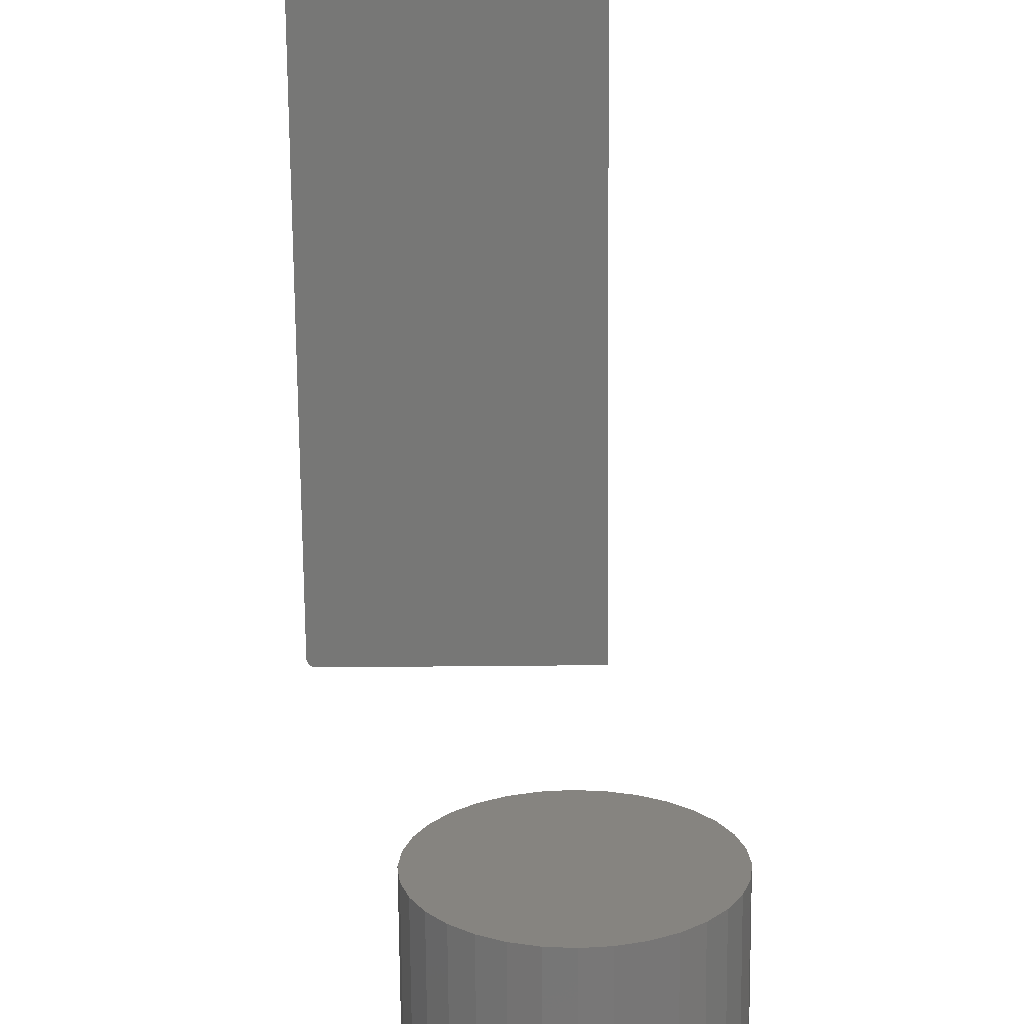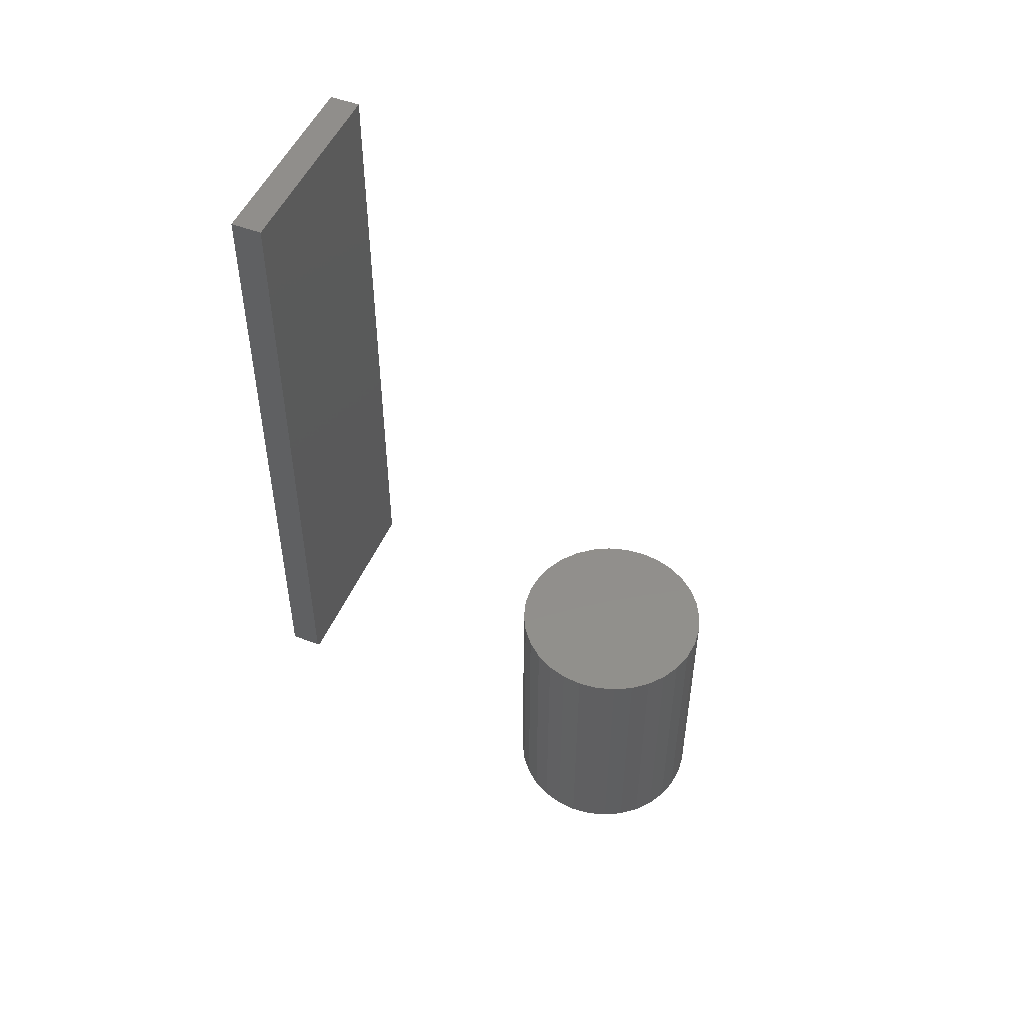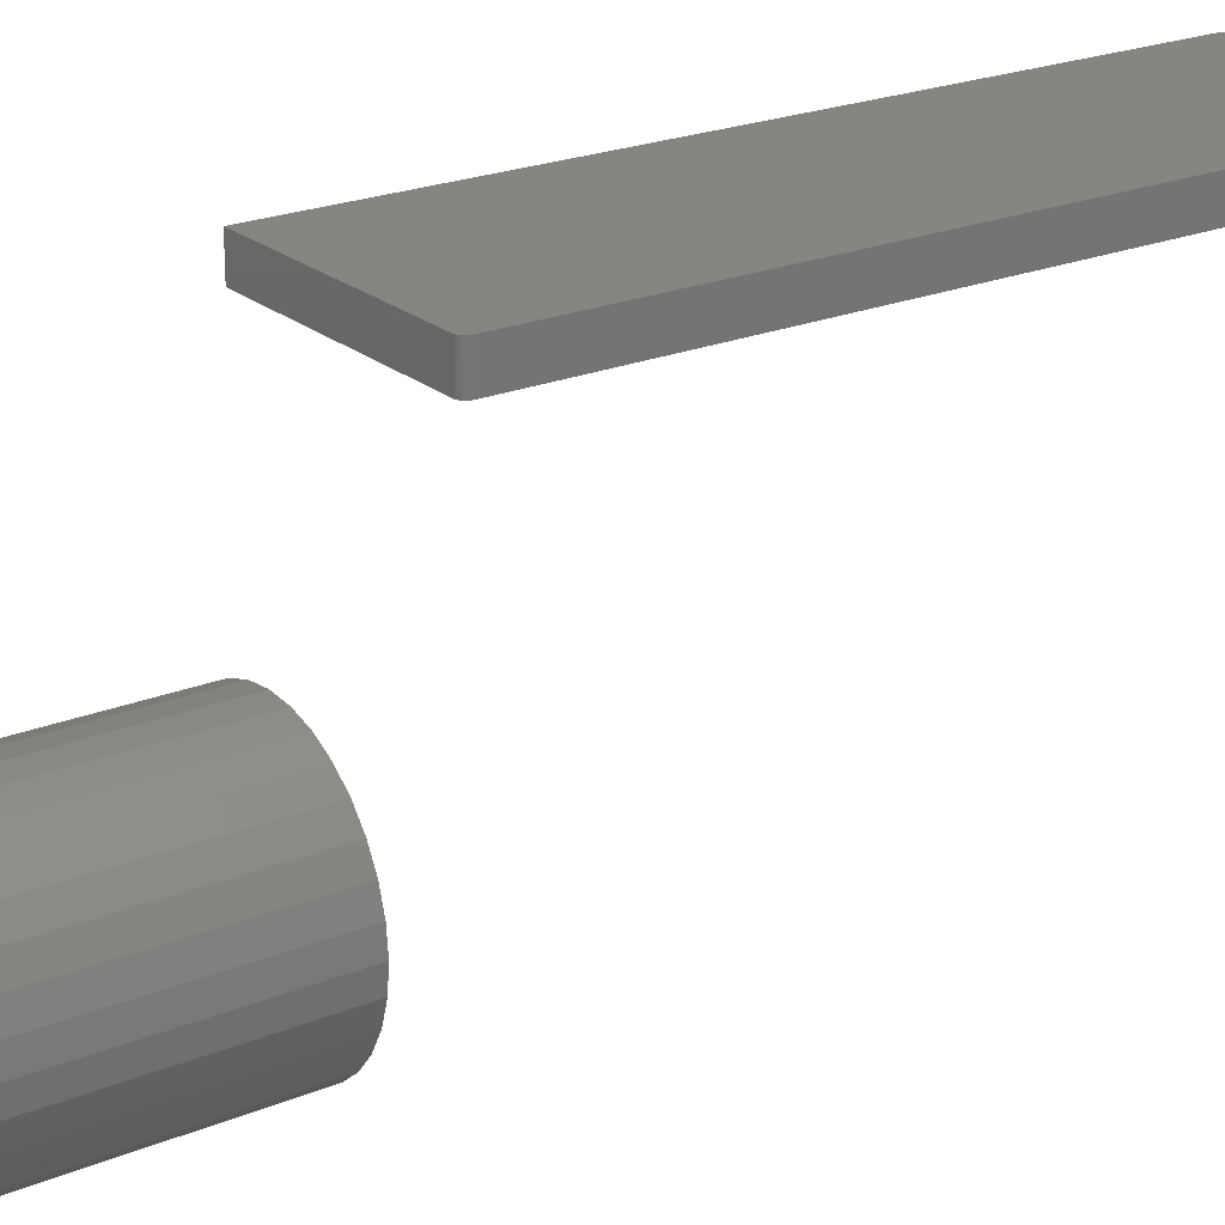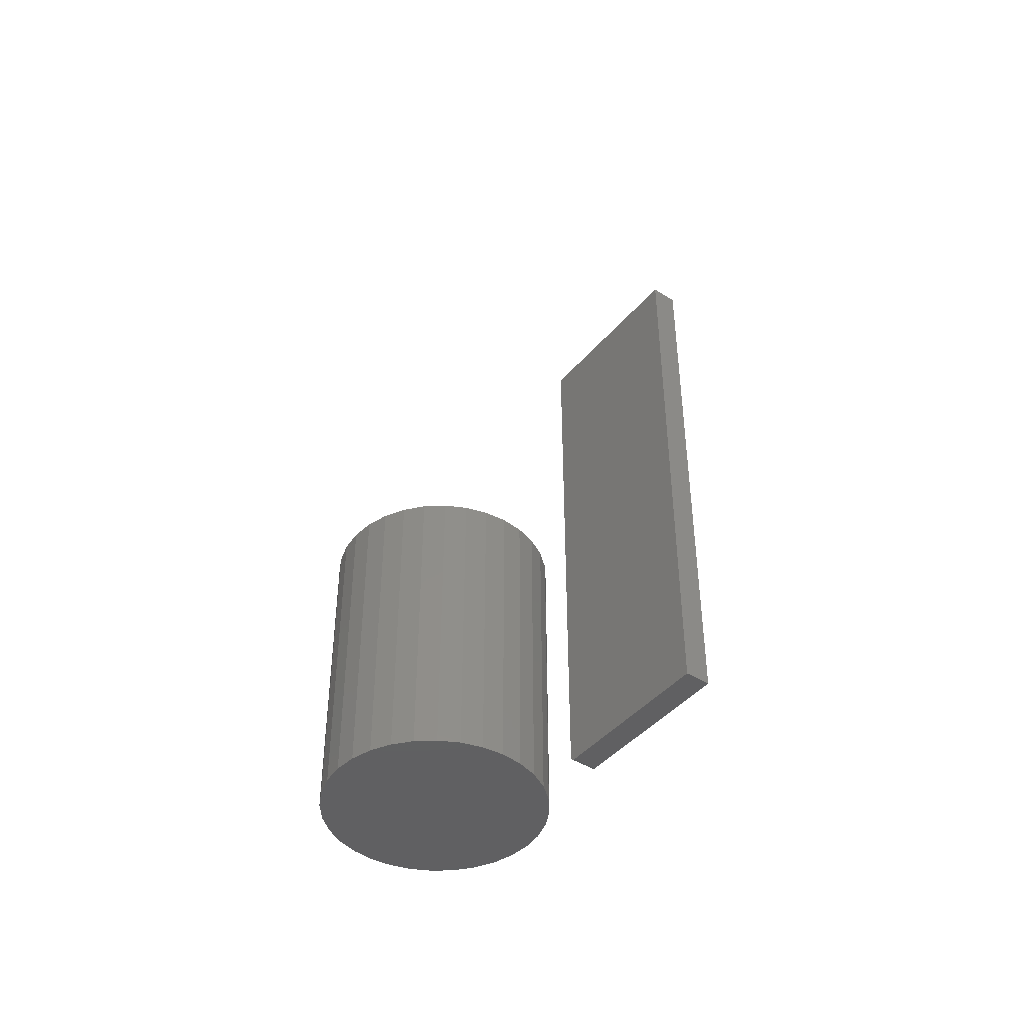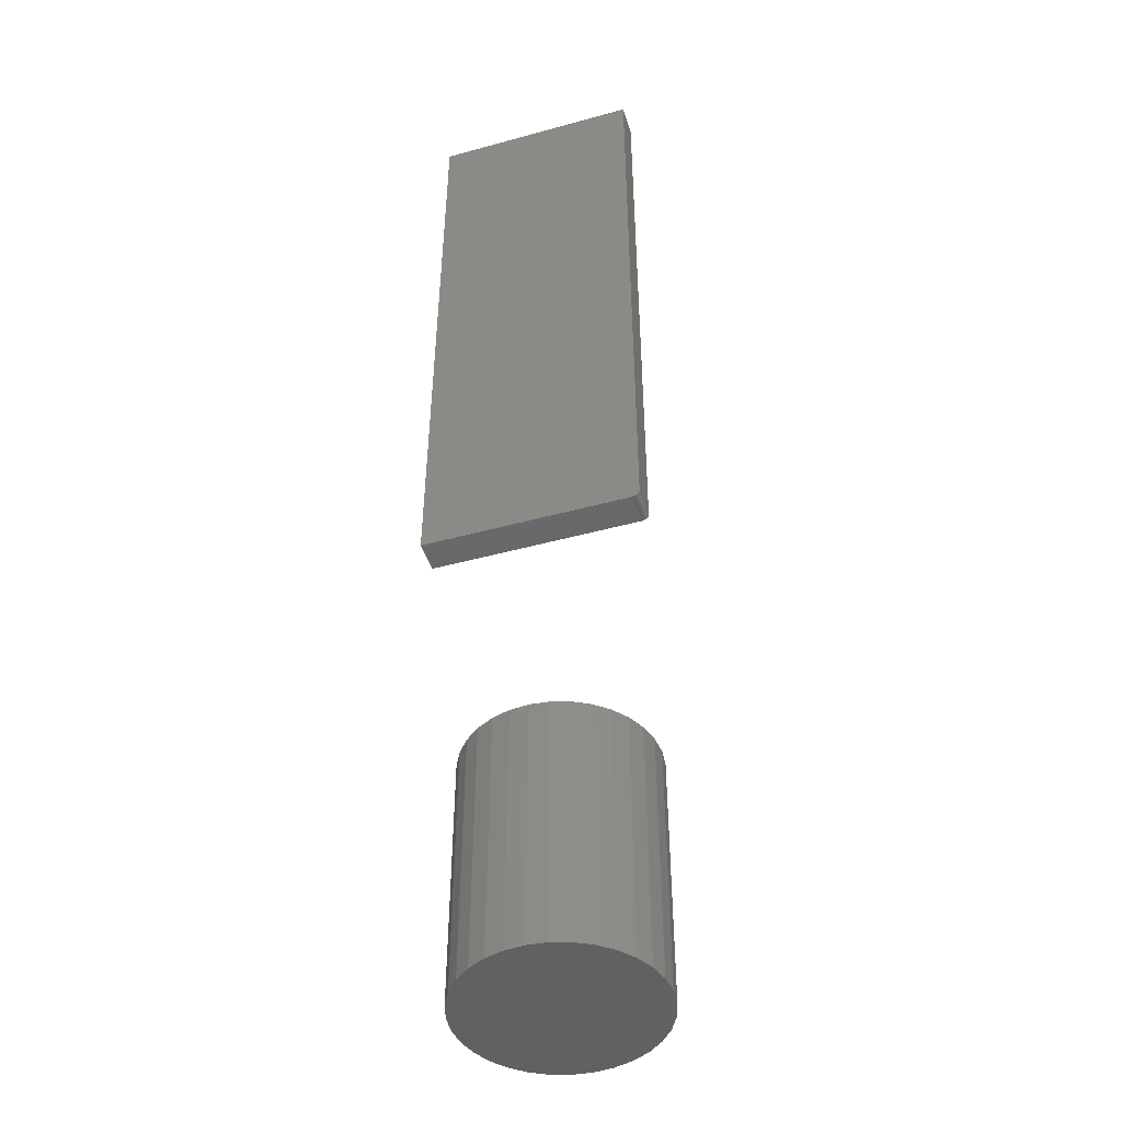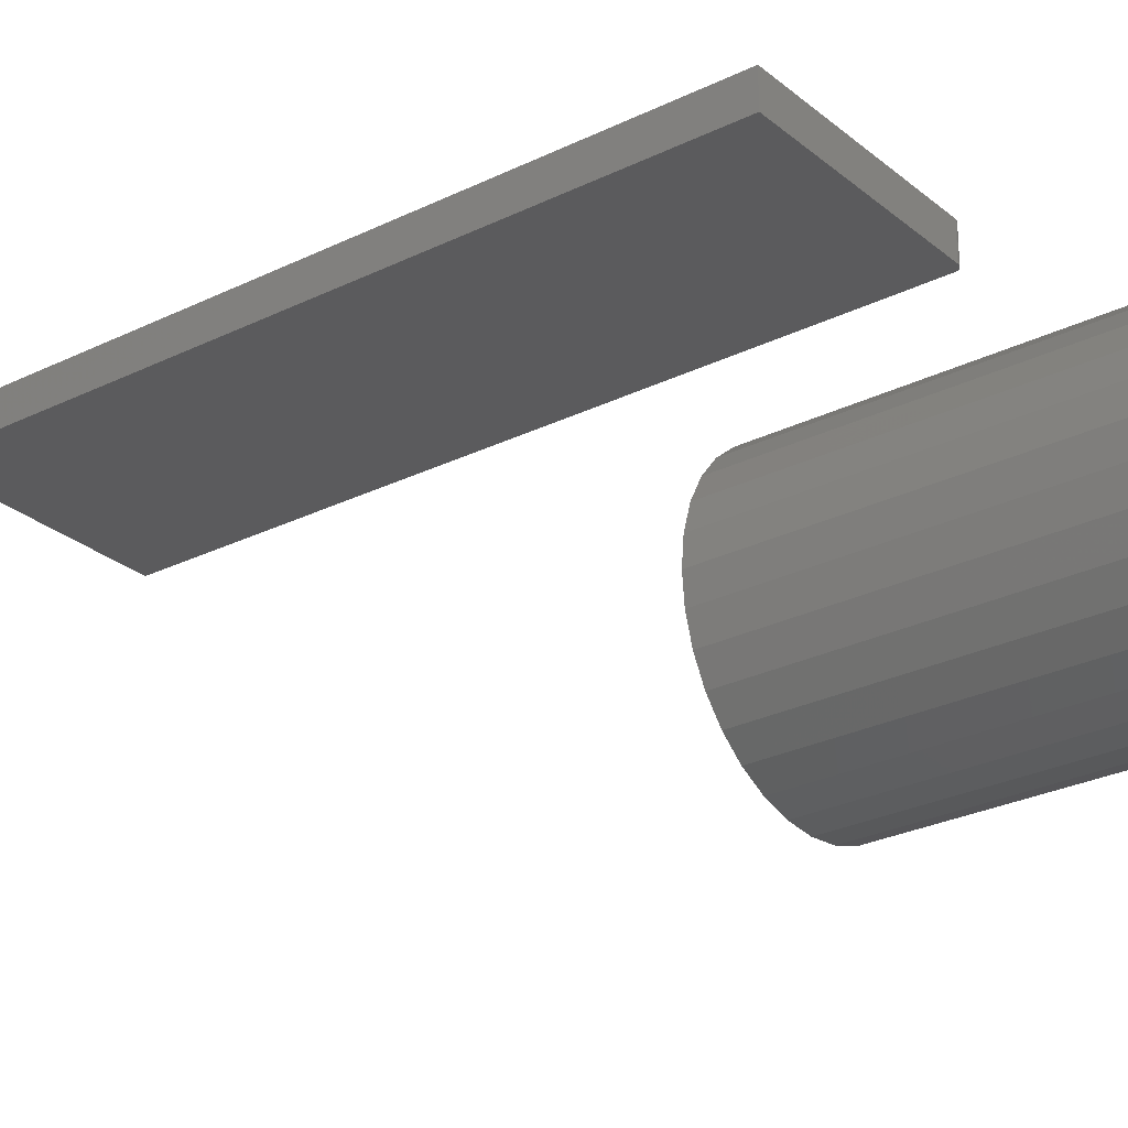
<metadata>
{"format":"stl","ext":"stl","renderer":"f3d","projection":"perspective","resolution":1024,"background":"white","views":[{"elev":-69.7,"azim":0.5,"up":"+Y"},{"elev":50.0,"azim":-67.1,"up":"+Z"},{"elev":22.3,"azim":-125.4,"up":"+Y"},{"elev":-43.2,"azim":53.3,"up":"+Z"},{"elev":-46.5,"azim":-162.7,"up":"+Z"},{"elev":-26.7,"azim":127.8,"up":"+Y"}]}
</metadata>
<code>
# stl→obj: 88 verts, 168 faces
v -0.4167 0.1224 -0.3281
v -0.3928 0.12 -0.3281
v -0.4406 0.12 -0.3281
v -0.4635 0.1131 -0.3281
v -0.3699 0.1131 -0.3281
v -0.4847 0.1017 -0.3281
v -0.3487 0.1017 -0.3281
v -0.3699 -0.1131 -0.3281
v -0.4635 -0.1131 -0.3281
v -0.3487 -0.1017 -0.3281
v -0.4406 -0.12 -0.3281
v -0.3928 -0.12 -0.3281
v -0.4167 -0.1224 -0.3281
v -0.4847 -0.1017 -0.3281
v -0.5032 -0.08653 -0.3281
v -0.3302 -0.08653 -0.3281
v -0.5184 -0.06798 -0.3281
v -0.3149 -0.06798 -0.3281
v -0.5297 -0.04683 -0.3281
v -0.3036 -0.04683 -0.3281
v -0.5367 -0.02387 -0.3281
v -0.2967 -0.02387 -0.3281
v -0.5391 1.499e-17 -0.3281
v -0.2943 0 -0.3281
v -0.5367 0.02387 -0.3281
v -0.2967 0.02387 -0.3281
v -0.5297 0.04683 -0.3281
v -0.3036 0.04683 -0.3281
v -0.5184 0.06798 -0.3281
v -0.3149 0.06798 -0.3281
v -0.5032 0.08653 -0.3281
v -0.3302 0.08653 -0.3281
v -0.4406 0.12 0
v -0.3928 0.12 0
v -0.4167 0.1224 0
v -0.4635 0.1131 0
v -0.3699 0.1131 0
v -0.4847 0.1017 0
v -0.3487 0.1017 0
v -0.3487 -0.1017 0
v -0.4635 -0.1131 0
v -0.3699 -0.1131 0
v -0.4406 -0.12 0
v -0.3928 -0.12 0
v -0.4167 -0.1224 0
v -0.3302 0.08653 0
v -0.5032 0.08653 0
v -0.3149 0.06798 0
v -0.5184 0.06798 0
v -0.3036 0.04683 0
v -0.5297 0.04683 0
v -0.2967 0.02387 0
v -0.5367 0.02387 0
v -0.2943 0 0
v -0.5391 1.499e-17 0
v -0.2967 -0.02387 0
v -0.5367 -0.02387 0
v -0.3036 -0.04683 0
v -0.5297 -0.04683 0
v -0.3149 -0.06798 0
v -0.5184 -0.06798 0
v -0.3302 -0.08653 0
v -0.5032 -0.08653 0
v -0.4847 -0.1017 0
v -0.6141 0.3541 0
v -0.6141 0.3893 0
v -0.3844 0.3541 0
v -0.3844 0.3893 0
v -0.622 0.3893 0.007812
v -0.622 0.3541 0.007812
v -0.622 0.3893 0.75
v -0.622 0.3541 0.75
v -0.6206 0.3893 0.003472
v -0.6218 0.3893 0.006288
v -0.6214 0.3893 0.004823
v -0.6185 0.3893 0.001317
v -0.6157 0.3893 0.0001501
v -0.6171 0.3893 0.0005947
v -0.3844 0.3893 0.75
v -0.6197 0.3893 0.002288
v -0.6218 0.3541 0.006288
v -0.6206 0.3541 0.003472
v -0.6214 0.3541 0.004823
v -0.3844 0.3541 0.75
v -0.6197 0.3541 0.002288
v -0.6185 0.3541 0.001317
v -0.6171 0.3541 0.0005947
v -0.6157 0.3541 0.0001501
f 1 2 3
f 4 3 2
f 5 4 2
f 6 4 5
f 7 6 5
f 8 9 10
f 11 9 8
f 12 11 8
f 13 11 12
f 9 14 10
f 10 14 15
f 10 15 16
f 16 15 17
f 16 17 18
f 18 17 19
f 18 19 20
f 20 19 21
f 20 21 22
f 22 21 23
f 22 23 24
f 24 23 25
f 24 25 26
f 26 25 27
f 26 27 28
f 28 27 29
f 28 29 30
f 30 29 31
f 30 31 32
f 32 31 6
f 32 6 7
f 33 34 35
f 34 33 36
f 34 36 37
f 37 36 38
f 37 38 39
f 40 41 42
f 42 41 43
f 42 43 44
f 44 43 45
f 39 38 46
f 46 38 47
f 46 47 48
f 48 47 49
f 48 49 50
f 50 49 51
f 50 51 52
f 52 51 53
f 52 53 54
f 54 53 55
f 54 55 56
f 56 55 57
f 56 57 58
f 58 57 59
f 58 59 60
f 60 59 61
f 60 61 62
f 62 61 63
f 62 63 40
f 40 63 64
f 40 64 41
f 24 54 22
f 22 54 56
f 22 56 20
f 20 56 58
f 20 58 18
f 18 58 60
f 18 60 16
f 16 60 62
f 16 62 10
f 10 62 40
f 10 40 8
f 8 40 42
f 8 42 12
f 12 42 44
f 12 44 13
f 13 44 45
f 13 45 11
f 11 45 43
f 11 43 9
f 9 43 41
f 9 41 14
f 14 41 64
f 14 64 15
f 15 64 63
f 15 63 17
f 17 63 61
f 17 61 19
f 19 61 59
f 19 59 21
f 21 59 57
f 21 57 23
f 23 57 55
f 23 55 25
f 25 55 53
f 25 53 27
f 27 53 51
f 27 51 29
f 29 51 49
f 29 49 31
f 31 49 47
f 31 47 6
f 6 47 38
f 6 38 4
f 4 38 36
f 4 36 3
f 3 36 33
f 3 33 1
f 1 33 35
f 1 35 2
f 2 35 34
f 2 34 5
f 5 34 37
f 5 37 7
f 7 37 39
f 7 39 32
f 32 39 46
f 32 46 30
f 30 46 48
f 30 48 28
f 28 48 50
f 28 50 26
f 26 50 52
f 26 52 24
f 24 52 54
f 65 66 67
f 67 66 68
f 69 70 71
f 71 70 72
f 69 73 74
f 73 75 74
f 76 68 66
f 76 66 77
f 76 77 78
f 79 68 76
f 79 76 80
f 79 80 73
f 79 73 69
f 79 69 71
f 70 81 82
f 82 81 83
f 84 72 70
f 84 70 82
f 84 82 85
f 84 85 86
f 84 86 87
f 84 87 88
f 84 88 65
f 84 65 67
f 66 65 77
f 77 65 88
f 77 88 78
f 78 88 87
f 78 87 76
f 76 87 86
f 76 86 80
f 80 86 85
f 80 85 73
f 73 85 82
f 73 82 75
f 75 82 83
f 75 83 74
f 74 83 81
f 74 81 69
f 69 81 70
f 72 84 71
f 71 84 79
f 67 68 84
f 84 68 79

</code>
